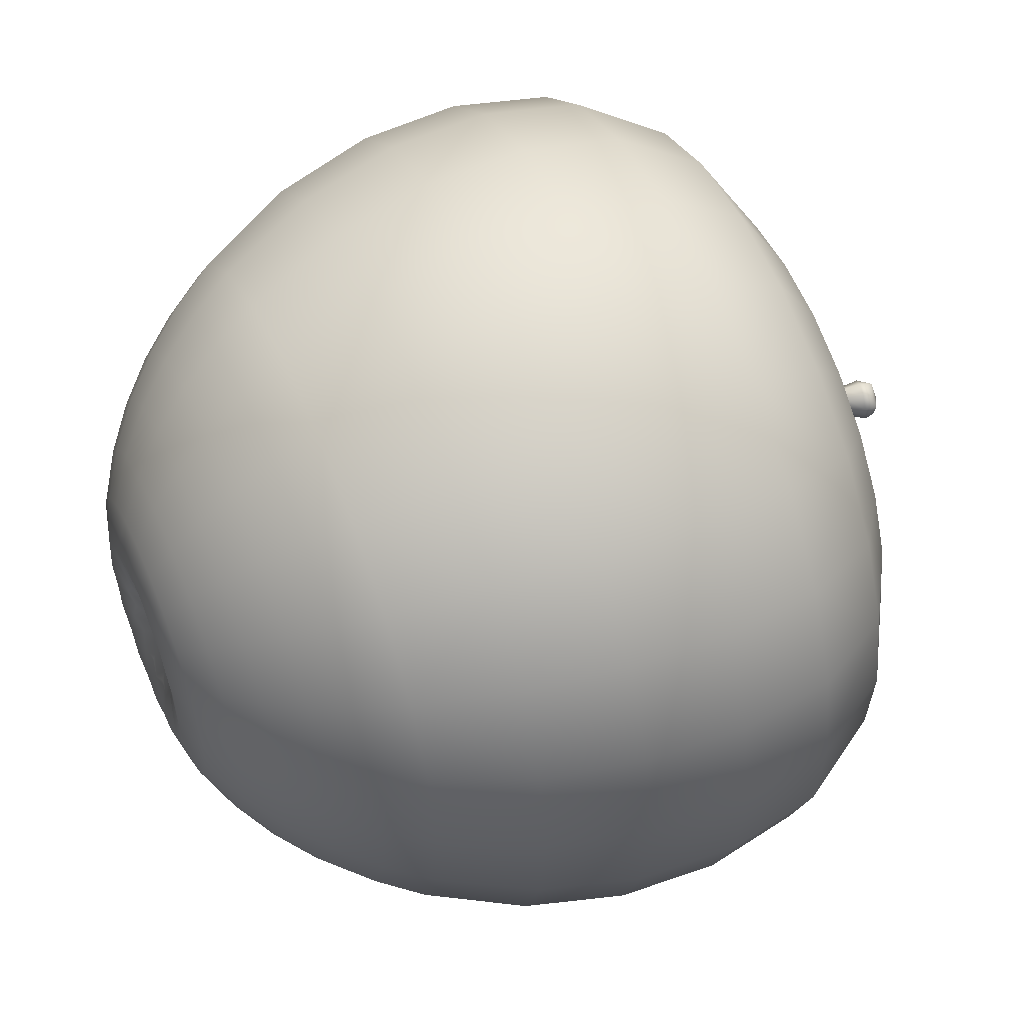
<metadata>
{"format":"obj","ext":"obj","renderer":"f3d","projection":"perspective","resolution":1024,"background":"white","views":[{"elev":35.4,"azim":67.2,"up":"+Z"}]}
</metadata>
<code>
o Green_Apple_OBJ
v 0.004579 -0.059 -0.01095
v 0.001901 -0.05865 -0.01367
v -0.001789 -0.05849 -0.0147
v -0.005504 -0.05858 -0.01375
v -0.008247 -0.05889 -0.01109
v -0.009284 -0.05933 -0.00743
v -0.008337 -0.05979 -0.003743
v -0.00566 -0.06014 -0.001022
v -0.001969 -0.06029 4e-06
v 0.001746 -0.0602 -0.000939
v 0.004489 -0.05989 -0.0036
v 0.005526 -0.05945 -0.007264
v 0.01038 -0.05619 -0.01388
v 0.005294 -0.05552 -0.01904
v -0.001698 -0.05523 -0.02101
v -0.008734 -0.0554 -0.01923
v -0.01395 -0.05598 -0.01415
v -0.01592 -0.05681 -0.00719
v -0.01412 -0.05768 -0.00021
v -0.009027 -0.05835 0.00494
v -0.002034 -0.05863 0.006876
v 0.005002 -0.05847 0.005086
v 0.0102 -0.05789 4.8e-05
v 0.01217 -0.05705 -0.006894
v 0.01557 -0.05131 -0.01619
v 0.008328 -0.05035 -0.02355
v -0.001616 -0.04992 -0.02639
v -0.0116 -0.05015 -0.02386
v -0.01903 -0.05099 -0.01658
v -0.02185 -0.05219 -0.006645
v -0.01928 -0.05342 0.003274
v -0.01204 -0.05437 0.01056
v -0.002103 -0.05477 0.01326
v 0.007873 -0.05453 0.01068
v 0.01527 -0.05371 0.00353
v 0.01811 -0.05253 -0.006308
v 0.01974 -0.04517 -0.01779
v 0.01077 -0.04396 -0.0269
v -0.001535 -0.04341 -0.03046
v -0.01388 -0.0437 -0.02731
v -0.02308 -0.04474 -0.01826
v -0.0266 -0.04623 -0.005873
v -0.02343 -0.04777 0.006403
v -0.01447 -0.04894 0.01535
v -0.002191 -0.04943 0.0186
v 0.01012 -0.04912 0.01535
v 0.0193 -0.04812 0.006485
v 0.02286 -0.04668 -0.005617
v 0.02273 -0.03828 -0.01865
v 0.01252 -0.0369 -0.02901
v -0.001459 -0.03625 -0.03307
v -0.01549 -0.03657 -0.02948
v -0.02594 -0.03775 -0.01912
v -0.02997 -0.03947 -0.004949
v -0.0264 -0.04123 0.009018
v -0.01623 -0.04256 0.01909
v -0.002312 -0.04311 0.02267
v 0.01166 -0.04275 0.01888
v 0.02214 -0.04162 0.008781
v 0.02624 -0.04 -0.004881
v 0.02436 -0.03103 -0.01873
v 0.0135 -0.02954 -0.02973
v -0.001385 -0.02883 -0.03406
v -0.01631 -0.02915 -0.03021
v -0.02744 -0.03042 -0.01912
v -0.03178 -0.03226 -0.003943
v -0.02801 -0.03415 0.01094
v -0.01722 -0.03556 0.02156
v -0.00245 -0.03614 0.02524
v 0.01243 -0.03576 0.02109
v 0.02363 -0.03456 0.01032
v 0.02806 -0.03286 -0.004141
v 0.02464 -0.02379 -0.01807
v 0.01371 -0.02228 -0.02912
v -0.001313 -0.02155 -0.03347
v -0.01637 -0.02186 -0.02957
v -0.0276 -0.02314 -0.01831
v -0.03201 -0.02501 -0.002938
v -0.02825 -0.02692 0.01209
v -0.01742 -0.02835 0.02272
v -0.002564 -0.02893 0.0263
v 0.01247 -0.02855 0.02201
v 0.02382 -0.02734 0.01113
v 0.02835 -0.02563 -0.003424
v 0.02344 -0.0168 -0.01662
v 0.01306 -0.01535 -0.02708
v -0.001242 -0.01464 -0.03116
v -0.01558 -0.01493 -0.02742
v -0.02631 -0.01615 -0.01664
v -0.03052 -0.01794 -0.001982
v -0.02699 -0.01977 0.01232
v -0.01675 -0.02113 0.0224
v -0.002622 -0.02168 0.0257
v 0.01173 -0.02131 0.02152
v 0.02257 -0.02017 0.01114
v 0.02693 -0.01855 -0.002714
v 0.01989 -0.01082 -0.014
v 0.01104 -0.00958 -0.02288
v -0.001194 -0.008972 -0.02627
v -0.0135 -0.009214 -0.02299
v -0.02273 -0.01025 -0.01374
v -0.02637 -0.01178 -0.001189
v -0.0234 -0.01335 0.01105
v -0.01469 -0.01453 0.01964
v -0.002586 -0.015 0.02239
v 0.009746 -0.0147 0.01875
v 0.01907 -0.01373 0.009817
v 0.02283 -0.01233 -0.002089
v 0.01392 -0.007182 -0.01027
v 0.007576 -0.006288 -0.01662
v -0.001253 -0.005856 -0.01896
v -0.01018 -0.00603 -0.0165
v -0.01688 -0.006774 -0.00981
v -0.01955 -0.00787 -0.000781
v -0.01746 -0.009005 0.008034
v -0.01119 -0.009861 0.01422
v -0.002433 -0.01022 0.0162
v 0.006513 -0.01001 0.01353
v 0.01328 -0.009306 0.007014
v 0.01601 -0.008282 -0.001649
v 0.00634 -0.006078 -0.005836
v 0.003085 -0.005618 -0.009087
v -0.001476 -0.005401 -0.01022
v -0.006117 -0.005492 -0.0089
v -0.009601 -0.005871 -0.005448
v -0.011 -0.006432 -0.000814
v -0.009942 -0.007016 0.003722
v -0.006709 -0.007464 0.006926
v -0.002167 -0.007661 0.007959
v 0.002479 -0.007559 0.006576
v 0.005983 -0.007191 0.003172
v 0.007402 -0.006652 -0.001358
v -0.001866 -0.0576 -0.007128
v -0.001863 -0.008664 -0.001389
v 0.01991 -0.02297 -0.02425
v 0.006457 -0.02179 -0.03227
v -0.009087 -0.02157 -0.03254
v -0.02267 -0.0224 -0.0247
v -0.03078 -0.02404 -0.01086
v -0.03112 -0.026 0.00489
v -0.02355 -0.02772 0.01815
v -0.01026 -0.02876 0.02548
v 0.00518 -0.02885 0.02509
v 0.01881 -0.02803 0.01723
v 0.02706 -0.02653 0.004092
v 0.02751 -0.0247 -0.01097
v 0.01895 -0.01601 -0.02248
v 0.006155 -0.01488 -0.03004
v -0.008642 -0.01466 -0.03026
v -0.02159 -0.01544 -0.02275
v -0.02934 -0.017 -0.009537
v -0.0297 -0.01888 0.005476
v -0.02255 -0.02053 0.01808
v -0.009954 -0.02151 0.02497
v 0.004765 -0.0216 0.02449
v 0.01779 -0.02082 0.01695
v 0.02568 -0.0194 0.004441
v 0.02615 -0.01766 -0.009884
v 0.01607 -0.01014 -0.01898
v 0.005138 -0.00918 -0.02536
v -0.007544 -0.008985 -0.02546
v -0.01867 -0.00965 -0.01897
v -0.02534 -0.01098 -0.007653
v -0.02569 -0.01259 0.005191
v -0.01963 -0.01401 0.01596
v -0.008871 -0.01486 0.02181
v 0.003758 -0.01495 0.02132
v 0.01496 -0.01429 0.01481
v 0.02175 -0.01306 0.004054
v 0.02218 -0.01157 -0.008234
v 0.01119 -0.006693 -0.01385
v 0.003326 -0.006003 -0.01836
v -0.005857 -0.005866 -0.01831
v -0.01394 -0.006342 -0.01358
v -0.01879 -0.007297 -0.005431
v -0.01909 -0.008454 0.003813
v -0.01476 -0.009483 0.01157
v -0.006985 -0.01011 0.01578
v 0.002167 -0.01018 0.01541
v 0.0103 -0.009711 0.01066
v 0.01522 -0.008819 0.002818
v 0.01556 -0.007724 -0.006106
v 0.005372 -0.005541 -0.01286
v 0.00508 -0.005745 -0.007803
v 0.01018 -0.00622 -0.008046
v -0.001344 -0.005216 -0.01458
v 0.00095 -0.005387 -0.01013
v -0.00816 -0.00535 -0.01267
v -0.003909 -0.005319 -0.01003
v -0.01327 -0.005913 -0.007582
v -0.008197 -0.005568 -0.007513
v -0.01532 -0.006742 -0.000734
v -0.01077 -0.006065 -0.003239
v -0.01375 -0.007604 0.00596
v -0.01095 -0.00667 0.001611
v -0.008984 -0.008261 0.01067
v -0.008688 -0.007217 0.005698
v -0.002307 -0.00854 0.01218
v -0.004582 -0.007556 0.007931
v 0.004514 -0.008386 0.01014
v 0.000266 -0.007604 0.007742
v 0.009672 -0.007847 0.005158
v 0.004571 -0.007356 0.005214
v 0.01176 -0.007061 -0.001472
v 0.007173 -0.006878 0.00103
v 0.007362 -0.006292 -0.003722
v 0.00183 -0.05864 -0.009351
v 0.000294 -0.05844 -0.01091
v -0.001824 -0.05835 -0.0115
v -0.003955 -0.0584 -0.01096
v -0.005529 -0.05858 -0.009433
v -0.006125 -0.05883 -0.00733
v -0.005581 -0.05909 -0.005214
v -0.004045 -0.05929 -0.003654
v -0.001927 -0.05938 -0.003065
v 0.000205 -0.05933 -0.003606
v 0.001779 -0.05915 -0.005132
v 0.002374 -0.0589 -0.007235
v 0.000962 -0.006757 -0.005764
v 0.002809 -0.007018 -0.003921
v -0.001633 -0.006636 -0.006393
v -0.004279 -0.006689 -0.005628
v -0.006268 -0.006903 -0.003665
v -0.00707 -0.00722 -0.001038
v -0.00647 -0.007552 0.001538
v -0.00463 -0.007809 0.003365
v -0.002041 -0.007924 0.003961
v 0.000605 -0.007868 0.003177
v 0.002603 -0.007657 0.001228
v 0.00341 -0.007347 -0.001364
v 0.00353 -0.05885 -0.0126
v 0.003605 -0.05752 -0.01642
v 0.008174 -0.05582 -0.01678
v 0.007485 -0.05803 -0.01247
v 0.000165 -0.05858 -0.01458
v -0.001745 -0.0573 -0.01792
v 0.001925 -0.05532 -0.02048
v -0.003747 -0.05855 -0.01462
v -0.007128 -0.05743 -0.01655
v -0.005331 -0.05525 -0.02058
v -0.007159 -0.05876 -0.01272
v -0.01111 -0.05787 -0.01268
v -0.01167 -0.05565 -0.01702
v -0.009157 -0.05915 -0.009378
v -0.01261 -0.05851 -0.007367
v -0.01539 -0.05638 -0.01079
v -0.009204 -0.05963 -0.005494
v -0.01124 -0.05917 -0.002027
v -0.01548 -0.05726 -0.003586
v -0.007289 -0.06005 -0.002109
v -0.007352 -0.05968 0.001915
v -0.01191 -0.05805 0.002692
v -0.003924 -0.06032 -0.000129
v -0.002004 -0.0599 0.003402
v -0.005658 -0.05854 0.006358
v -1.2e-05 -0.06035 -8.5e-05
v 0.003379 -0.05977 0.002036
v 0.001601 -0.0586 0.00643
v 0.0034 -0.06014 -0.001988
v 0.007355 -0.05933 -0.00182
v 0.007927 -0.05822 0.0029
v 0.005398 -0.05975 -0.005331
v 0.008858 -0.05869 -0.007131
v 0.01164 -0.05749 -0.003298
v 0.005445 -0.05928 -0.009215
v 0.01173 -0.05661 -0.0105
v 0.006878 -0.05311 -0.02143
v 0.01243 -0.05078 -0.02032
v 0.01309 -0.05393 -0.01512
v -0.001654 -0.05275 -0.02385
v 0.003528 -0.05006 -0.02561
v -0.01023 -0.05296 -0.02167
v -0.006765 -0.04995 -0.02578
v -0.0166 -0.05367 -0.01546
v -0.01578 -0.05051 -0.0207
v -0.01902 -0.05469 -0.006948
v -0.02108 -0.05156 -0.01179
v -0.01681 -0.05575 0.001564
v -0.02122 -0.05282 -0.001516
v -0.01059 -0.05656 0.007834
v -0.01614 -0.05395 0.007385
v -0.002066 -0.05691 0.01018
v -0.00724 -0.05465 0.01255
v 0.006509 -0.0567 0.00798
v 0.003051 -0.05473 0.01261
v 0.01285 -0.056 0.001843
v 0.01203 -0.05418 0.007576
v 0.01527 -0.05499 -0.006618
v 0.01733 -0.05315 -0.001212
v 0.01749 -0.05191 -0.01141
v 0.009629 -0.04727 -0.02538
v 0.01585 -0.0445 -0.0229
v 0.01779 -0.04836 -0.01708
v -0.001575 -0.04678 -0.0286
v 0.004825 -0.04359 -0.02947
v -0.01282 -0.04704 -0.02574
v -0.007908 -0.04345 -0.02971
v -0.02119 -0.04799 -0.01752
v -0.01905 -0.04414 -0.02338
v -0.02438 -0.04934 -0.006284
v -0.02564 -0.04545 -0.01227
v -0.0215 -0.05074 0.004893
v -0.02582 -0.04702 0.000497
v -0.01333 -0.0518 0.01307
v -0.01954 -0.04842 0.01146
v -0.002143 -0.05226 0.01608
v -0.008539 -0.04928 0.01777
v 0.009078 -0.05198 0.01314
v 0.004155 -0.04937 0.01776
v 0.01742 -0.05106 0.005084
v 0.01527 -0.04869 0.01148
v 0.02064 -0.04974 -0.005971
v 0.02187 -0.04743 0.00065
v 0.02212 -0.04591 -0.01189
v 0.01831 -0.03753 -0.02445
v 0.005772 -0.03646 -0.03194
v -0.008704 -0.03629 -0.03222
v -0.02135 -0.03707 -0.02499
v -0.02887 -0.03857 -0.01226
v -0.02911 -0.04037 0.00231
v -0.02199 -0.04197 0.01472
v -0.009507 -0.04294 0.02178
v 0.004885 -0.04304 0.02166
v 0.01754 -0.04227 0.01446
v 0.0251 -0.04084 0.002181
v 0.02542 -0.03913 -0.01197
v 0.01965 -0.03021 -0.02488
v 0.006314 -0.02907 -0.03286
v -0.009095 -0.02886 -0.03315
v -0.02255 -0.02969 -0.02541
v -0.03058 -0.0313 -0.01177
v -0.03087 -0.03323 0.003803
v -0.02332 -0.03494 0.01697
v -0.01009 -0.03597 0.02436
v 0.005217 -0.03607 0.0241
v 0.0187 -0.03524 0.01637
v 0.02682 -0.03374 0.003324
v 0.02721 -0.03193 -0.01165
v 0.005802 -0.05775 -0.01469
v 0.001027 -0.05737 -0.01751
v -0.004525 -0.05732 -0.01758
v -0.009366 -0.05762 -0.01487
v -0.01221 -0.05818 -0.01012
v -0.01227 -0.05885 -0.004608
v -0.009549 -0.05946 0.000193
v -0.004775 -0.05983 0.003002
v 0.000777 -0.05988 0.003064
v 0.005618 -0.05958 0.000362
v 0.008452 -0.05902 -0.004379
v 0.00852 -0.05835 -0.00989
v 0.01039 -0.05348 -0.01866
v 0.00276 -0.05287 -0.02319
v -0.006078 -0.05278 -0.02333
v -0.01381 -0.05326 -0.01898
v -0.01836 -0.05416 -0.01135
v -0.01847 -0.05523 -0.002551
v -0.01411 -0.0562 0.005098
v -0.006482 -0.0568 0.009555
v 0.002364 -0.05688 0.009626
v 0.01007 -0.0564 0.005319
v 0.01461 -0.05552 -0.002236
v 0.01474 -0.05445 -0.01101
v 0.01425 -0.04776 -0.02174
v 0.004217 -0.04694 -0.02771
v -0.007374 -0.04682 -0.02792
v -0.01753 -0.04745 -0.02217
v -0.02352 -0.04864 -0.01209
v -0.02368 -0.05006 -0.000494
v -0.01795 -0.05133 0.009511
v -0.007928 -0.05212 0.01529
v 0.00365 -0.0522 0.01533
v 0.01377 -0.05158 0.009636
v 0.01976 -0.05043 -0.000246
v 0.01996 -0.04904 -0.0117
v 0.00811 -0.005848 -0.01076
v 0.002143 -0.005326 -0.01415
v -0.004855 -0.005226 -0.01407
v -0.01102 -0.005586 -0.01045
v -0.01473 -0.006308 -0.004261
v -0.01497 -0.007185 0.002753
v -0.01169 -0.00797 0.008653
v -0.005778 -0.008453 0.01186
v 0.001202 -0.008516 0.01158
v 0.0074 -0.008157 0.007945
v 0.01115 -0.007474 0.001945
v 0.01142 -0.006634 -0.004876
v 0.001614 -0.05871 -0.0107
v -0.000557 -0.05854 -0.01197
v -0.003082 -0.05852 -0.012
v -0.005284 -0.05865 -0.01077
v -0.006573 -0.05891 -0.008618
v -0.006604 -0.05921 -0.006111
v -0.005368 -0.05949 -0.003926
v -0.003197 -0.05966 -0.002649
v -0.000672 -0.05968 -0.002621
v 0.00153 -0.05955 -0.003849
v 0.002819 -0.05929 -0.006006
v 0.00285 -0.05899 -0.008512
v 0.002588 -0.006556 -0.005483
v -5.1e-05 -0.006329 -0.006955
v -0.003162 -0.006287 -0.006881
v -0.005913 -0.006446 -0.005262
v -0.007568 -0.006761 -0.002534
v -0.007688 -0.007147 0.00056
v -0.006239 -0.007497 0.003174
v -0.003611 -0.007717 0.00461
v -0.000502 -0.00775 0.004494
v 0.002256 -0.007592 0.002873
v 0.00392 -0.007285 0.000182
v 0.004043 -0.006906 -0.002871
v -0.001943 -0.00866 -0.000523
v -0.000964 -0.008672 -0.000555
v -0.001061 -0.000408 0.000887
v 0.000594 -0.0008 0.000788
v -0.000992 -0.000185 -0.000914
v 0.000664 -0.000577 -0.00101
v -0.001898 -0.008521 -0.001638
v -0.000919 -0.008533 -0.00167
v -0.001681 -0.002337 0.000546
v -0.00162 -0.002138 -0.001054
v -0.000207 -0.002472 -0.001138
v -0.00027 -0.002671 0.00046
v -0.002508 -0.005601 -8.5e-05
v -0.002463 -0.005458 -0.001244
v -0.001446 -0.00547 -0.001275
v -0.001492 -0.005613 -0.000118
v -0.002655 -0.005528 -0.000658
v -0.00188 -0.002184 -0.00024
v -0.001458 -0.001013 0.000999
v -0.001377 -0.000745 -0.00116
v 0.000585 -0.00121 -0.001275
v -0.000907 -0.002271 -0.001363
v 7e-06 -0.002629 -0.000355
v 0.000501 -0.001477 0.000881
v -0.00099 -0.002536 0.000769
v -0.002225 -0.003692 0.000226
v -0.002175 -0.003531 -0.001066
v -0.001039 -0.003545 -0.001101
v -0.00109 -0.003705 0.00019
v -0.001461 -0.008688 -0.000354
v -0.002009 -0.005632 9.2e-05
v -0.000195 -0.00043 0.001272
v 0.001086 -0.00056 -0.000105
v -9.6e-05 -0.000107 -0.00134
v -0.001322 1e-05 3.6e-05
v -0.001947 -0.005439 -0.001453
v -0.001401 -0.008503 -0.00184
v -0.000778 -0.008604 -0.001118
v -0.0013 -0.005544 -0.000702
v -0.002084 -0.008588 -0.001076
v 0 0 0
v -0.001727 -0.000805 -6.2e-05
v -0.00039 -0.00093 -0.001576
v 0.000897 -0.001427 -0.000218
v -0.000501 -0.001287 0.001301
v -0.002389 -0.00361 -0.000413
v -0.001599 -0.003512 -0.0013
v -0.000876 -0.003627 -0.000461
v -0.001665 -0.003726 0.000425
f 1 231 339 234
f 231 2 232 339
f 339 232 14 233
f 234 339 233 13
f 2 235 340 232
f 235 3 236 340
f 340 236 15 237
f 232 340 237 14
f 3 238 341 236
f 238 4 239 341
f 341 239 16 240
f 236 341 240 15
f 4 241 342 239
f 241 5 242 342
f 342 242 17 243
f 239 342 243 16
f 5 244 343 242
f 244 6 245 343
f 343 245 18 246
f 242 343 246 17
f 6 247 344 245
f 247 7 248 344
f 344 248 19 249
f 245 344 249 18
f 7 250 345 248
f 250 8 251 345
f 345 251 20 252
f 248 345 252 19
f 8 253 346 251
f 253 9 254 346
f 346 254 21 255
f 251 346 255 20
f 9 256 347 254
f 256 10 257 347
f 347 257 22 258
f 254 347 258 21
f 10 259 348 257
f 259 11 260 348
f 348 260 23 261
f 257 348 261 22
f 11 262 349 260
f 262 12 263 349
f 349 263 24 264
f 260 349 264 23
f 12 265 350 263
f 265 1 234 350
f 350 234 13 266
f 263 350 266 24
f 13 233 351 269
f 233 14 267 351
f 351 267 26 268
f 269 351 268 25
f 14 237 352 267
f 237 15 270 352
f 352 270 27 271
f 267 352 271 26
f 15 240 353 270
f 240 16 272 353
f 353 272 28 273
f 270 353 273 27
f 16 243 354 272
f 243 17 274 354
f 354 274 29 275
f 272 354 275 28
f 17 246 355 274
f 246 18 276 355
f 355 276 30 277
f 274 355 277 29
f 18 249 356 276
f 249 19 278 356
f 356 278 31 279
f 276 356 279 30
f 19 252 357 278
f 252 20 280 357
f 357 280 32 281
f 278 357 281 31
f 20 255 358 280
f 255 21 282 358
f 358 282 33 283
f 280 358 283 32
f 21 258 359 282
f 258 22 284 359
f 359 284 34 285
f 282 359 285 33
f 22 261 360 284
f 261 23 286 360
f 360 286 35 287
f 284 360 287 34
f 23 264 361 286
f 264 24 288 361
f 361 288 36 289
f 286 361 289 35
f 24 266 362 288
f 266 13 269 362
f 362 269 25 290
f 288 362 290 36
f 25 268 363 293
f 268 26 291 363
f 363 291 38 292
f 293 363 292 37
f 26 271 364 291
f 271 27 294 364
f 364 294 39 295
f 291 364 295 38
f 27 273 365 294
f 273 28 296 365
f 365 296 40 297
f 294 365 297 39
f 28 275 366 296
f 275 29 298 366
f 366 298 41 299
f 296 366 299 40
f 29 277 367 298
f 277 30 300 367
f 367 300 42 301
f 298 367 301 41
f 30 279 368 300
f 279 31 302 368
f 368 302 43 303
f 300 368 303 42
f 31 281 369 302
f 281 32 304 369
f 369 304 44 305
f 302 369 305 43
f 32 283 370 304
f 283 33 306 370
f 370 306 45 307
f 304 370 307 44
f 33 285 371 306
f 285 34 308 371
f 371 308 46 309
f 306 371 309 45
f 34 287 372 308
f 287 35 310 372
f 372 310 47 311
f 308 372 311 46
f 35 289 373 310
f 289 36 312 373
f 373 312 48 313
f 310 373 313 47
f 36 290 374 312
f 290 25 293 374
f 374 293 37 314
f 312 374 314 48
f 37 292 315 49
f 292 38 50 315
f 50 38 295 316
f 295 39 51 316
f 51 39 297 317
f 297 40 52 317
f 52 40 299 318
f 299 41 53 318
f 53 41 301 319
f 301 42 54 319
f 54 42 303 320
f 303 43 55 320
f 55 43 305 321
f 305 44 56 321
f 56 44 307 322
f 307 45 57 322
f 57 45 309 323
f 309 46 58 323
f 58 46 311 324
f 311 47 59 324
f 59 47 313 325
f 313 48 60 325
f 60 48 314 326
f 314 37 49 326
f 49 315 327 61
f 315 50 62 327
f 62 50 316 328
f 316 51 63 328
f 63 51 317 329
f 317 52 64 329
f 64 52 318 330
f 318 53 65 330
f 65 53 319 331
f 319 54 66 331
f 66 54 320 332
f 320 55 67 332
f 67 55 321 333
f 321 56 68 333
f 68 56 322 334
f 322 57 69 334
f 69 57 323 335
f 323 58 70 335
f 70 58 324 336
f 324 59 71 336
f 71 59 325 337
f 325 60 72 337
f 72 60 326 338
f 326 49 61 338
f 61 327 135 73
f 327 62 74 135
f 74 62 328 136
f 328 63 75 136
f 75 63 329 137
f 329 64 76 137
f 76 64 330 138
f 330 65 77 138
f 77 65 331 139
f 331 66 78 139
f 78 66 332 140
f 332 67 79 140
f 79 67 333 141
f 333 68 80 141
f 80 68 334 142
f 334 69 81 142
f 81 69 335 143
f 335 70 82 143
f 82 70 336 144
f 336 71 83 144
f 83 71 337 145
f 337 72 84 145
f 84 72 338 146
f 338 61 73 146
f 73 135 147 85
f 135 74 86 147
f 86 74 136 148
f 136 75 87 148
f 87 75 137 149
f 137 76 88 149
f 88 76 138 150
f 138 77 89 150
f 89 77 139 151
f 139 78 90 151
f 90 78 140 152
f 140 79 91 152
f 91 79 141 153
f 141 80 92 153
f 92 80 142 154
f 142 81 93 154
f 93 81 143 155
f 143 82 94 155
f 94 82 144 156
f 144 83 95 156
f 95 83 145 157
f 145 84 96 157
f 96 84 146 158
f 146 73 85 158
f 85 147 159 97
f 147 86 98 159
f 98 86 148 160
f 148 87 99 160
f 99 87 149 161
f 149 88 100 161
f 100 88 150 162
f 150 89 101 162
f 101 89 151 163
f 151 90 102 163
f 102 90 152 164
f 152 91 103 164
f 103 91 153 165
f 153 92 104 165
f 104 92 154 166
f 154 93 105 166
f 105 93 155 167
f 155 94 106 167
f 106 94 156 168
f 156 95 107 168
f 107 95 157 169
f 157 96 108 169
f 108 96 158 170
f 158 85 97 170
f 97 159 171 109
f 159 98 110 171
f 110 98 160 172
f 160 99 111 172
f 111 99 161 173
f 161 100 112 173
f 112 100 162 174
f 162 101 113 174
f 113 101 163 175
f 163 102 114 175
f 114 102 164 176
f 164 103 115 176
f 115 103 165 177
f 165 104 116 177
f 116 104 166 178
f 166 105 117 178
f 117 105 167 179
f 167 106 118 179
f 118 106 168 180
f 168 107 119 180
f 119 107 169 181
f 169 108 120 181
f 120 108 170 182
f 170 97 109 182
f 109 171 375 185
f 171 110 183 375
f 375 183 122 184
f 185 375 184 121
f 110 172 376 183
f 172 111 186 376
f 376 186 123 187
f 183 376 187 122
f 111 173 377 186
f 173 112 188 377
f 377 188 124 189
f 186 377 189 123
f 112 174 378 188
f 174 113 190 378
f 378 190 125 191
f 188 378 191 124
f 113 175 379 190
f 175 114 192 379
f 379 192 126 193
f 190 379 193 125
f 114 176 380 192
f 176 115 194 380
f 380 194 127 195
f 192 380 195 126
f 115 177 381 194
f 177 116 196 381
f 381 196 128 197
f 194 381 197 127
f 116 178 382 196
f 178 117 198 382
f 382 198 129 199
f 196 382 199 128
f 117 179 383 198
f 179 118 200 383
f 383 200 130 201
f 198 383 201 129
f 118 180 384 200
f 180 119 202 384
f 384 202 131 203
f 200 384 203 130
f 119 181 385 202
f 181 120 204 385
f 385 204 132 205
f 202 385 205 131
f 120 182 386 204
f 182 109 185 386
f 386 185 121 206
f 204 386 206 132
f 2 231 387 208
f 1 207 387 231
f 133 208 387 207
f 3 235 388 209
f 2 208 388 235
f 133 209 388 208
f 4 238 389 210
f 3 209 389 238
f 133 210 389 209
f 5 241 390 211
f 4 210 390 241
f 133 211 390 210
f 6 244 391 212
f 5 211 391 244
f 133 212 391 211
f 7 247 392 213
f 6 212 392 247
f 133 213 392 212
f 8 250 393 214
f 7 213 393 250
f 133 214 393 213
f 9 253 394 215
f 8 214 394 253
f 133 215 394 214
f 10 256 395 216
f 9 215 395 256
f 133 216 395 215
f 11 259 396 217
f 10 216 396 259
f 133 217 396 216
f 12 262 397 218
f 11 217 397 262
f 133 218 397 217
f 1 265 398 207
f 12 218 398 265
f 133 207 398 218
f 121 184 399 220
f 122 219 399 184
f 134 220 399 219
f 122 187 400 219
f 123 221 400 187
f 134 219 400 221
f 123 189 401 221
f 124 222 401 189
f 134 221 401 222
f 124 191 402 222
f 125 223 402 191
f 134 222 402 223
f 125 193 403 223
f 126 224 403 193
f 134 223 403 224
f 126 195 404 224
f 127 225 404 195
f 134 224 404 225
f 127 197 405 225
f 128 226 405 197
f 134 225 405 226
f 128 199 406 226
f 129 227 406 199
f 134 226 406 227
f 129 201 407 227
f 130 228 407 201
f 134 227 407 228
f 130 203 408 228
f 131 229 408 203
f 134 228 408 229
f 131 205 409 229
f 132 230 409 205
f 134 229 409 230
f 132 206 410 230
f 121 220 410 206
f 134 230 410 220
f 411 440 441 423
f 440 412 426 441
f 413 442 451 445
f 442 414 443 451
f 451 443 416 444
f 445 451 444 415
f 424 446 447 417
f 446 425 418 447
f 426 412 448 449
f 448 418 425 449
f 424 417 450 427
f 450 411 423 427
f 420 428 452 430
f 428 419 429 452
f 452 429 413 445
f 430 452 445 415
f 415 444 453 430
f 444 416 431 453
f 453 431 421 432
f 430 453 432 420
f 422 433 454 434
f 433 421 431 454
f 454 431 416 443
f 434 454 443 414
f 419 435 455 429
f 435 422 434 455
f 455 434 414 442
f 429 455 442 413
f 424 427 456 437
f 427 423 436 456
f 456 436 419 428
f 437 456 428 420
f 420 432 457 437
f 432 421 438 457
f 457 438 425 446
f 437 457 446 424
f 426 449 458 439
f 449 425 438 458
f 458 438 421 433
f 439 458 433 422
f 423 441 459 436
f 441 426 439 459
f 459 439 422 435
f 436 459 435 419

</code>
